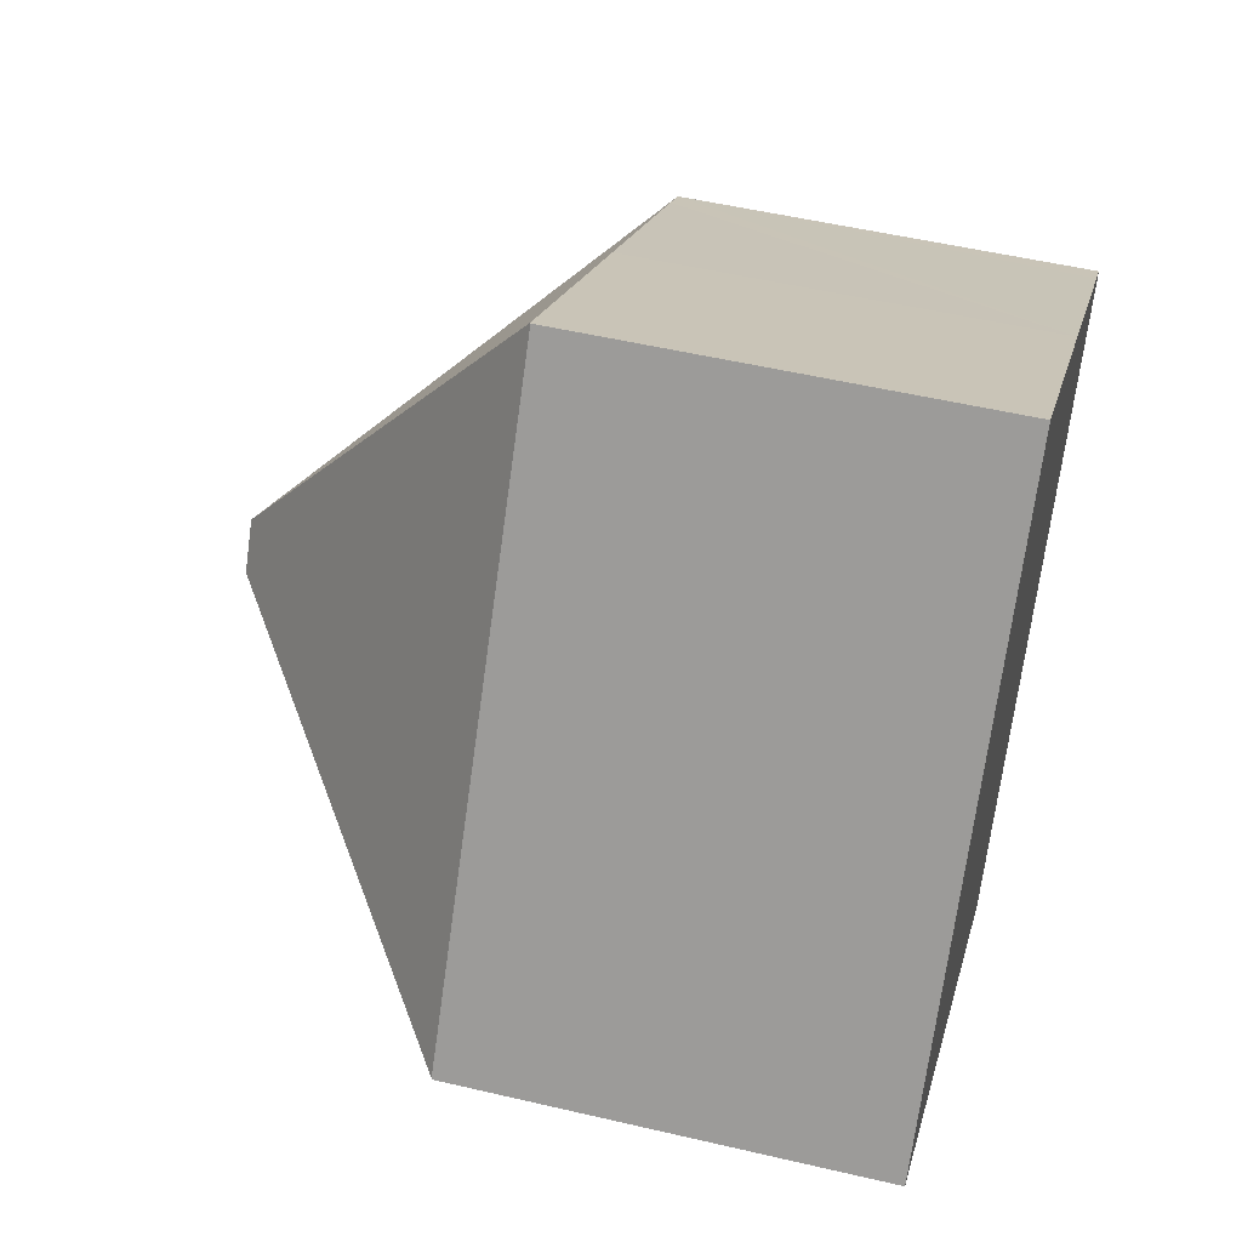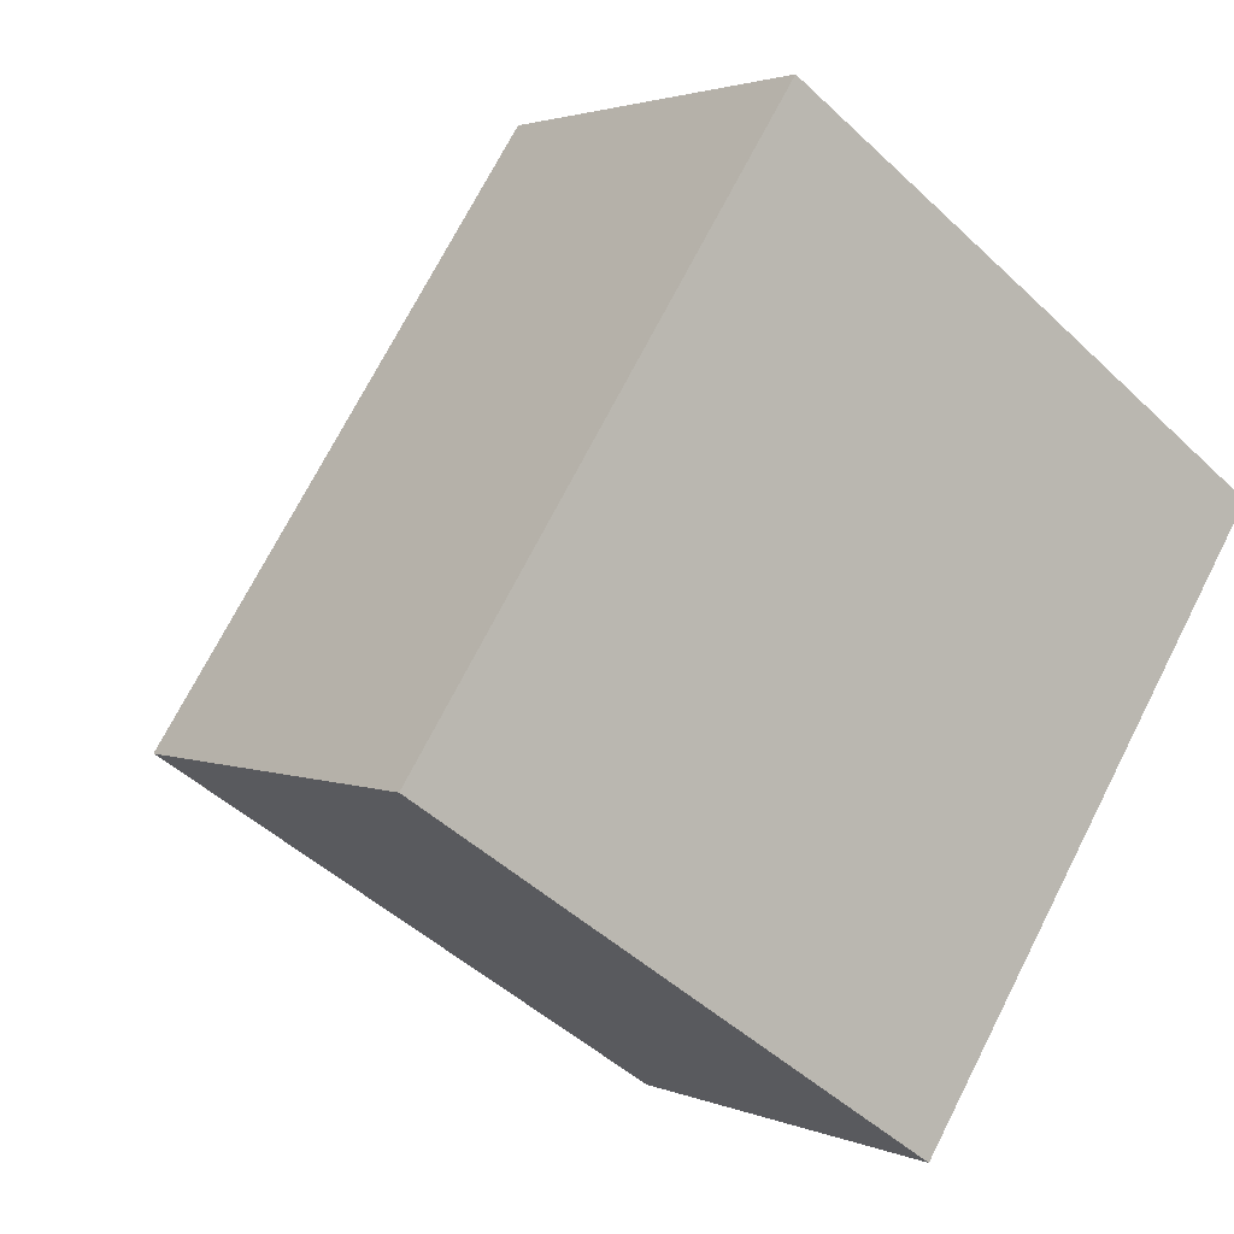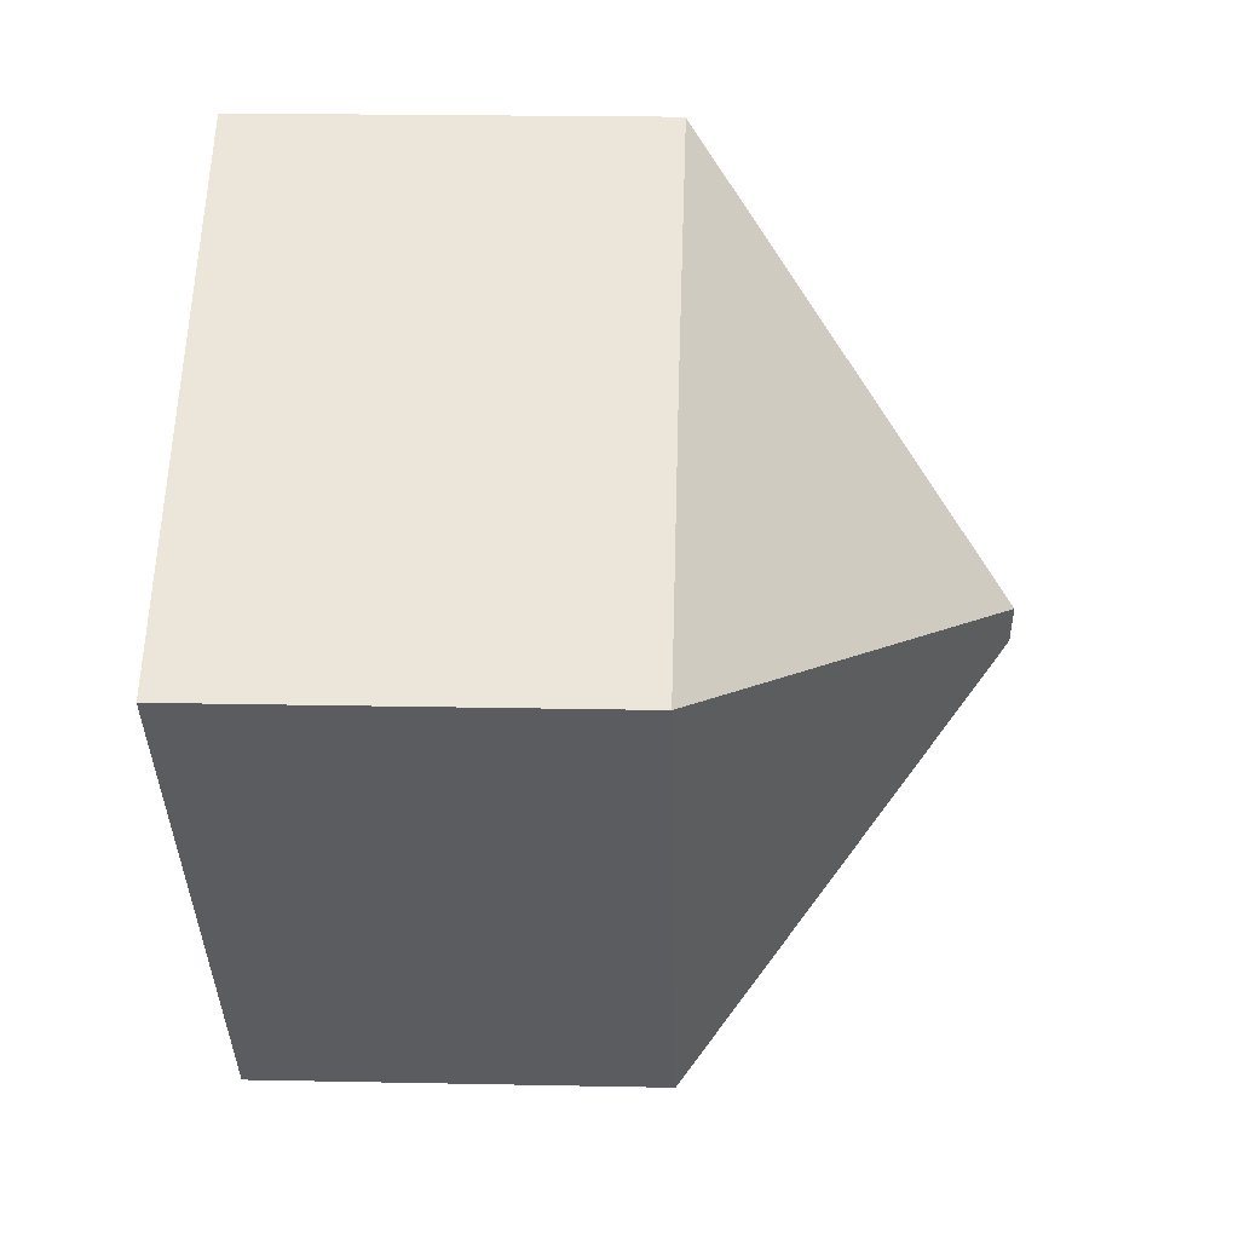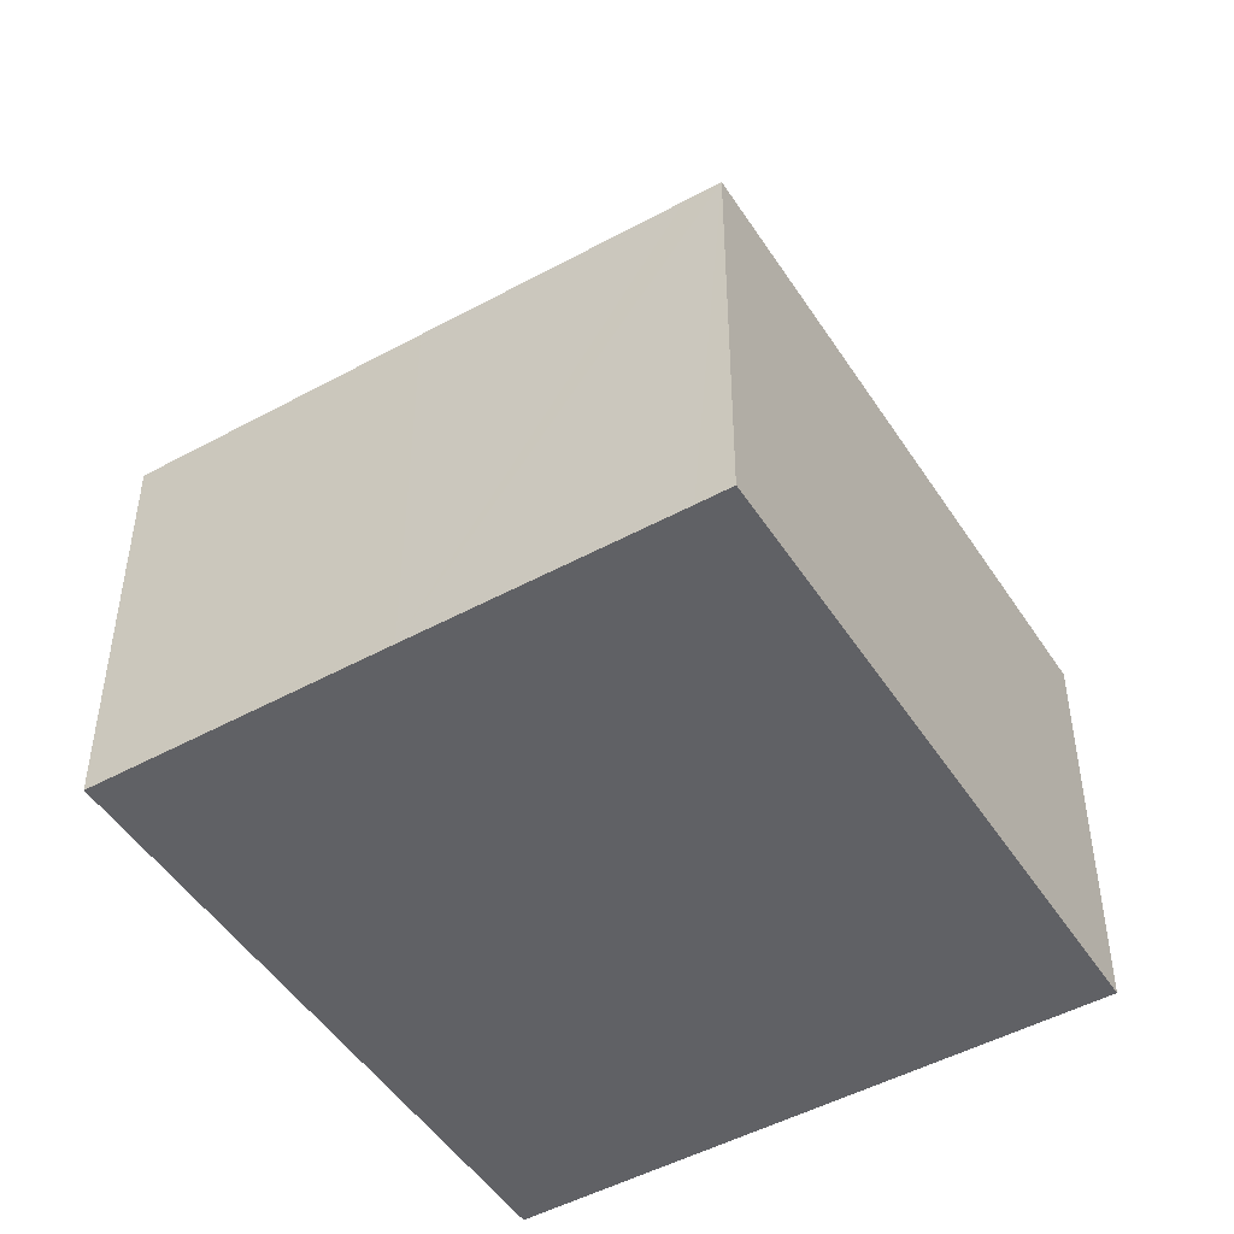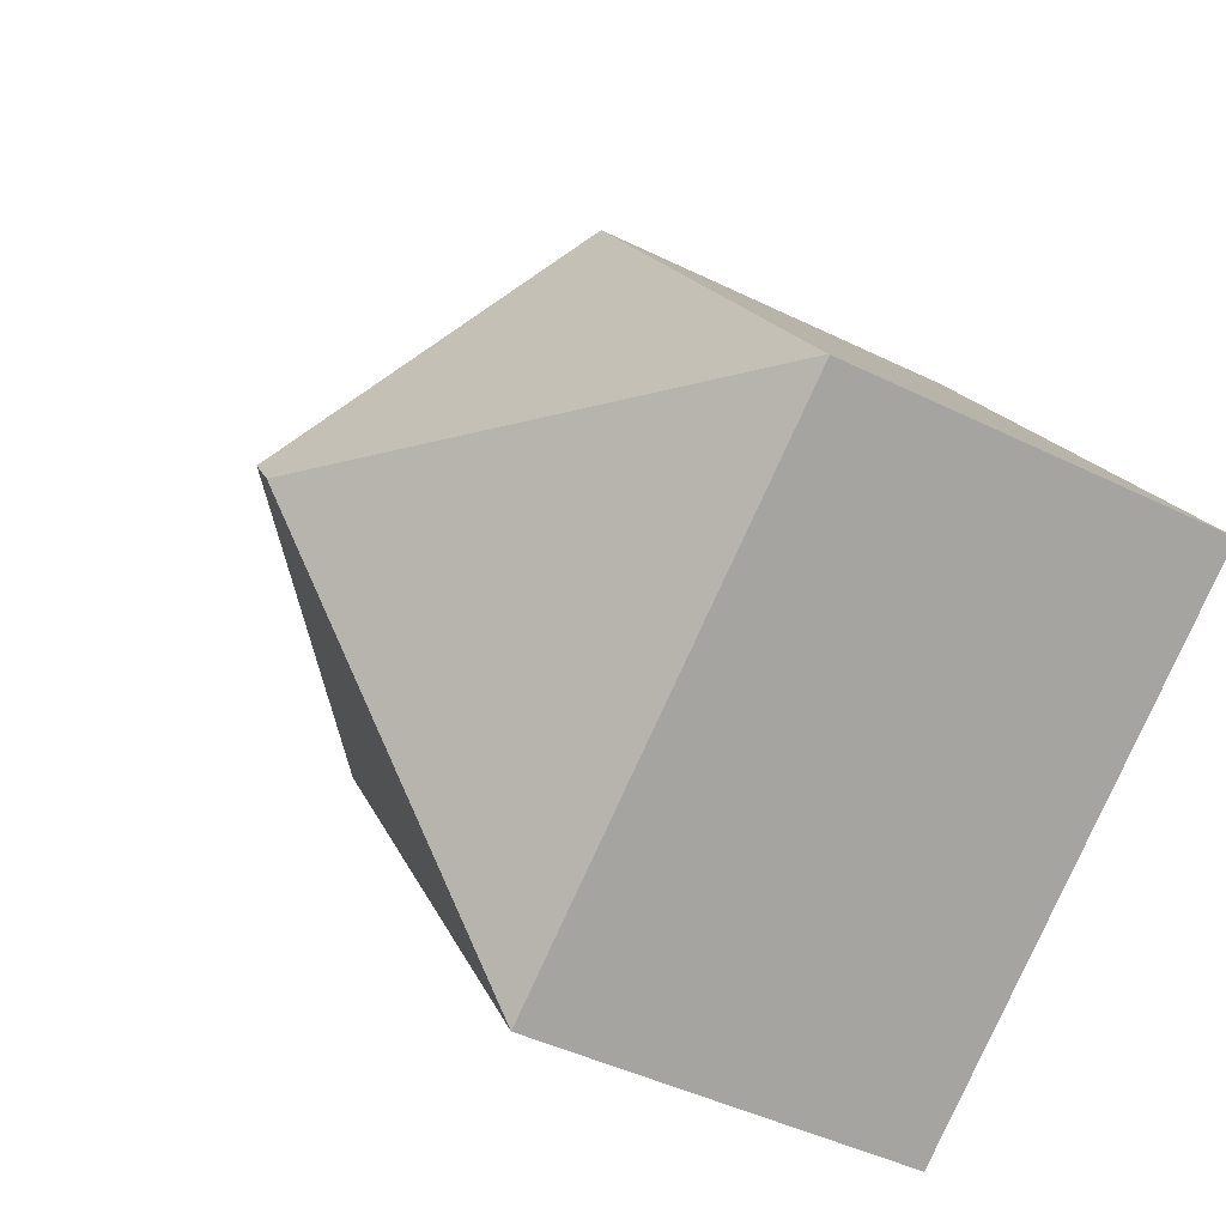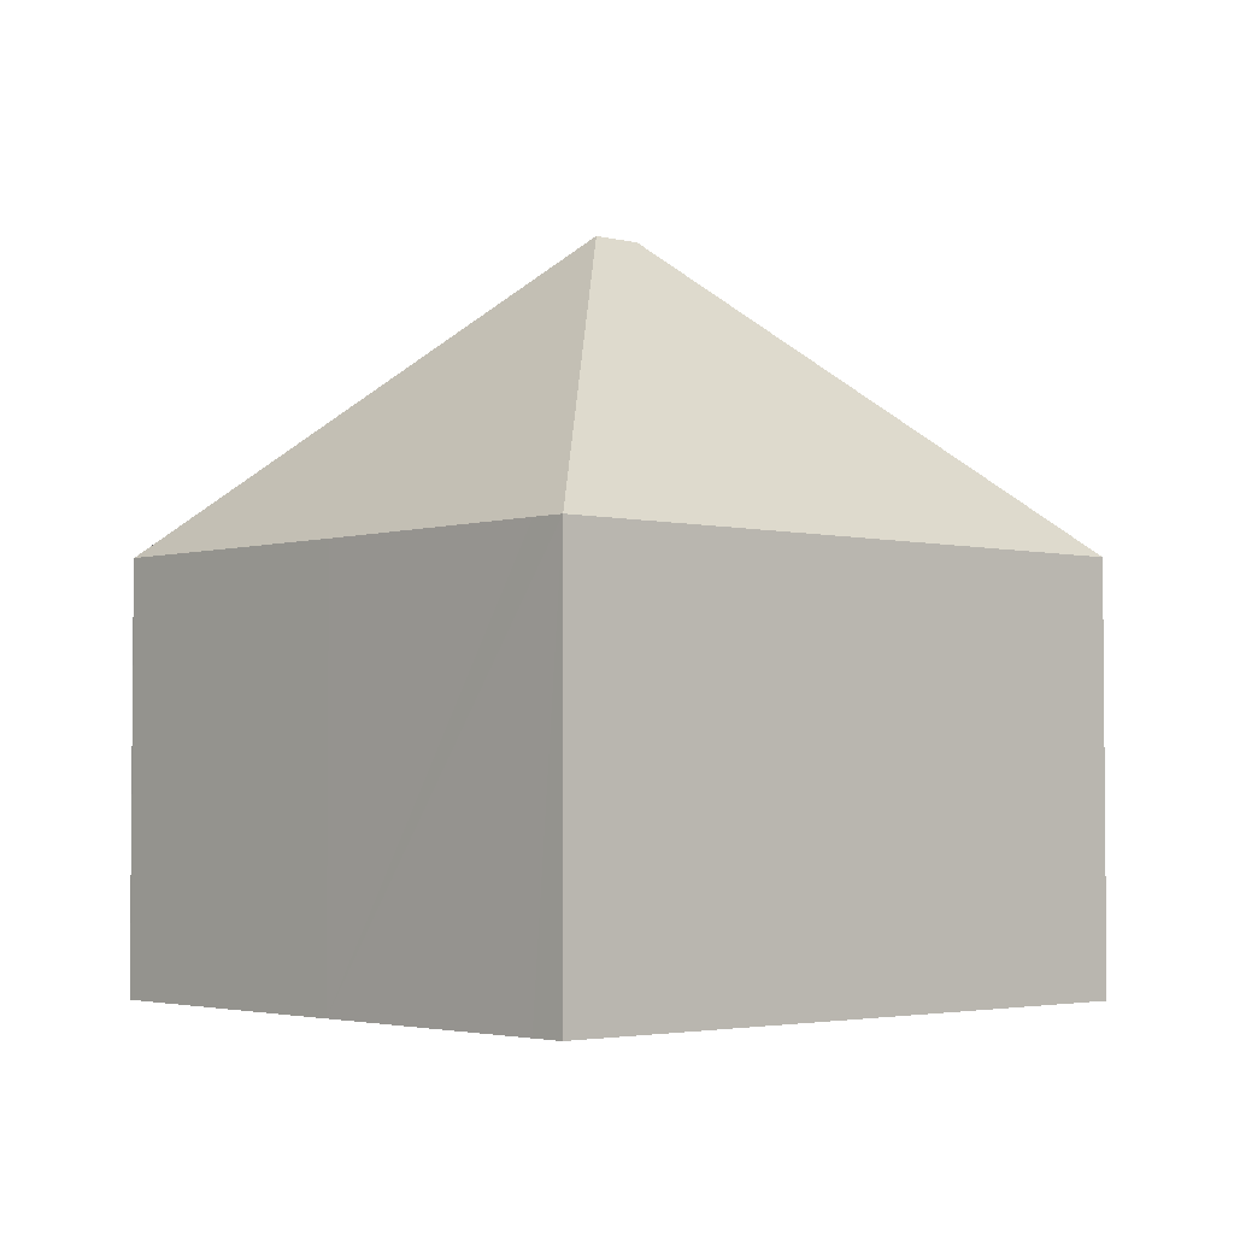
<metadata>
{"format":"obj","ext":"obj","renderer":"f3d","projection":"perspective","resolution":1024,"background":"white","views":[{"elev":51.8,"azim":-75.7,"up":"+Z"},{"elev":2.3,"azim":-34.5,"up":"+Z"},{"elev":22.4,"azim":92.0,"up":"+Z"},{"elev":-48.7,"azim":65.0,"up":"+Y"},{"elev":-44.1,"azim":-120.0,"up":"+Z"},{"elev":-3.3,"azim":81.7,"up":"+Y"}]}
</metadata>
<code>
v  6.899 7.698 10.38
v  0.011 7.683 0.016
v  6.886 7.683 10.38
v  8.498 13.31 2.423
v  7.963 13.31 1.616
v  11.68 7.683 7.206
v  15.88 7.691 4.393
v  16.45 7.69 4.017
v  9.574 7.694 -6.349
v  0 7.664 4.693e-16
v  0 0 0
v  6.886 -6.358e-16 10.38
v  0.011 -9.797e-19 0.016
v  6.899 -6.353e-16 10.38
v  11.68 -4.412e-16 7.206
v  15.88 -2.69e-16 4.393
v  16.45 -2.46e-16 4.017
v  9.574 3.888e-16 -6.349
g defaultobject
f 1 2 3
f 2 1 4
f 2 4 5
f 6 4 1
f 4 6 7
f 4 7 8
f 5 8 9
f 8 5 4
f 2 9 10
f 9 2 5
f 10 3 2
f 3 10 11
f 3 11 12
f 12 11 13
f 3 14 1
f 14 3 12
f 14 6 1
f 6 14 15
f 6 15 7
f 7 15 8
f 8 15 16
f 8 16 17
f 8 18 9
f 18 8 17
f 18 10 9
f 10 18 11
f 18 13 11
f 13 18 15
f 15 18 16
f 16 18 17
f 15 12 13

</code>
